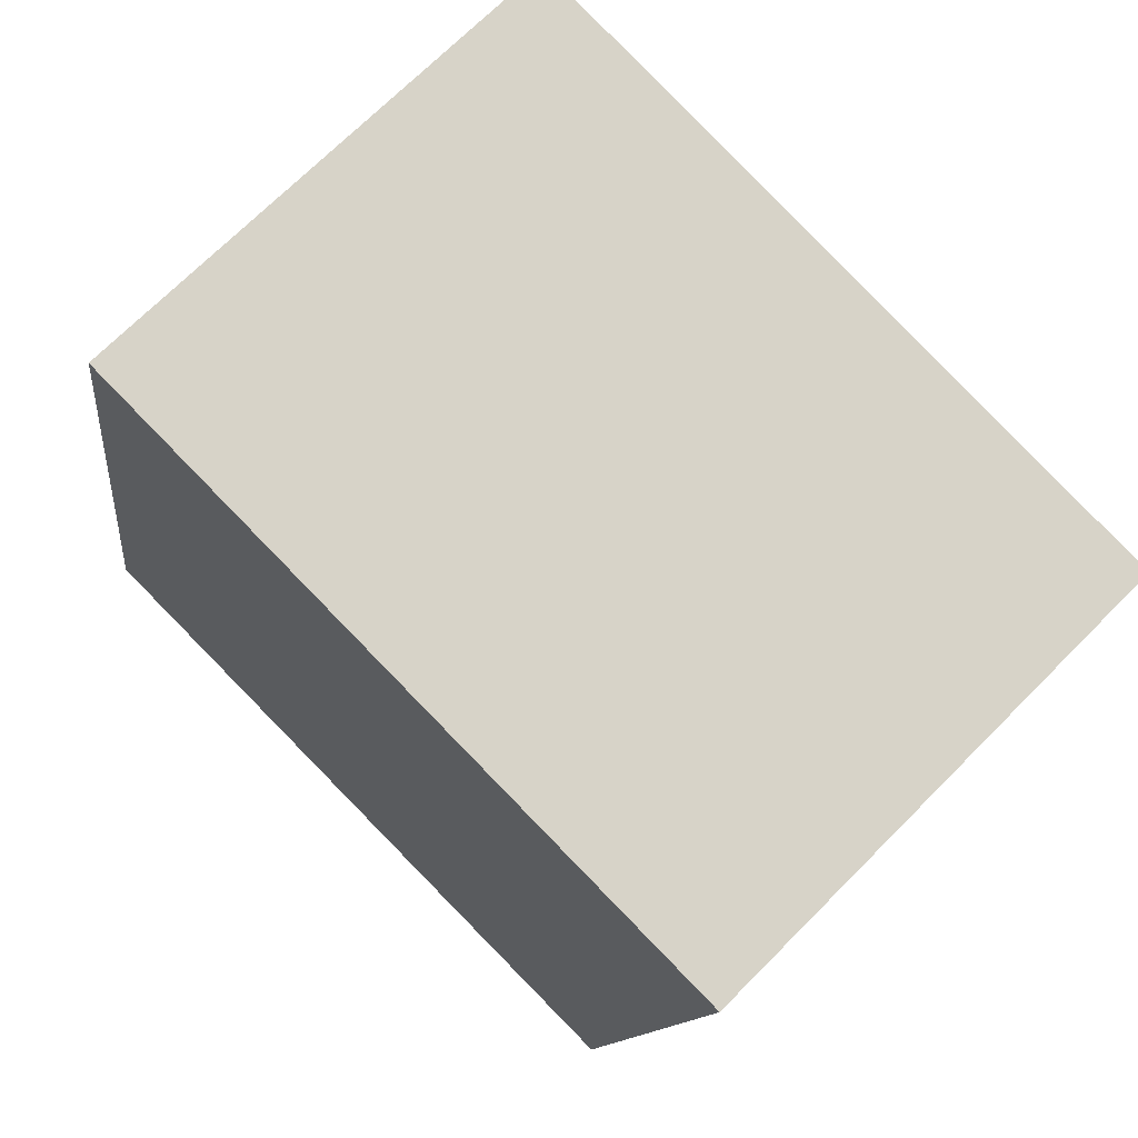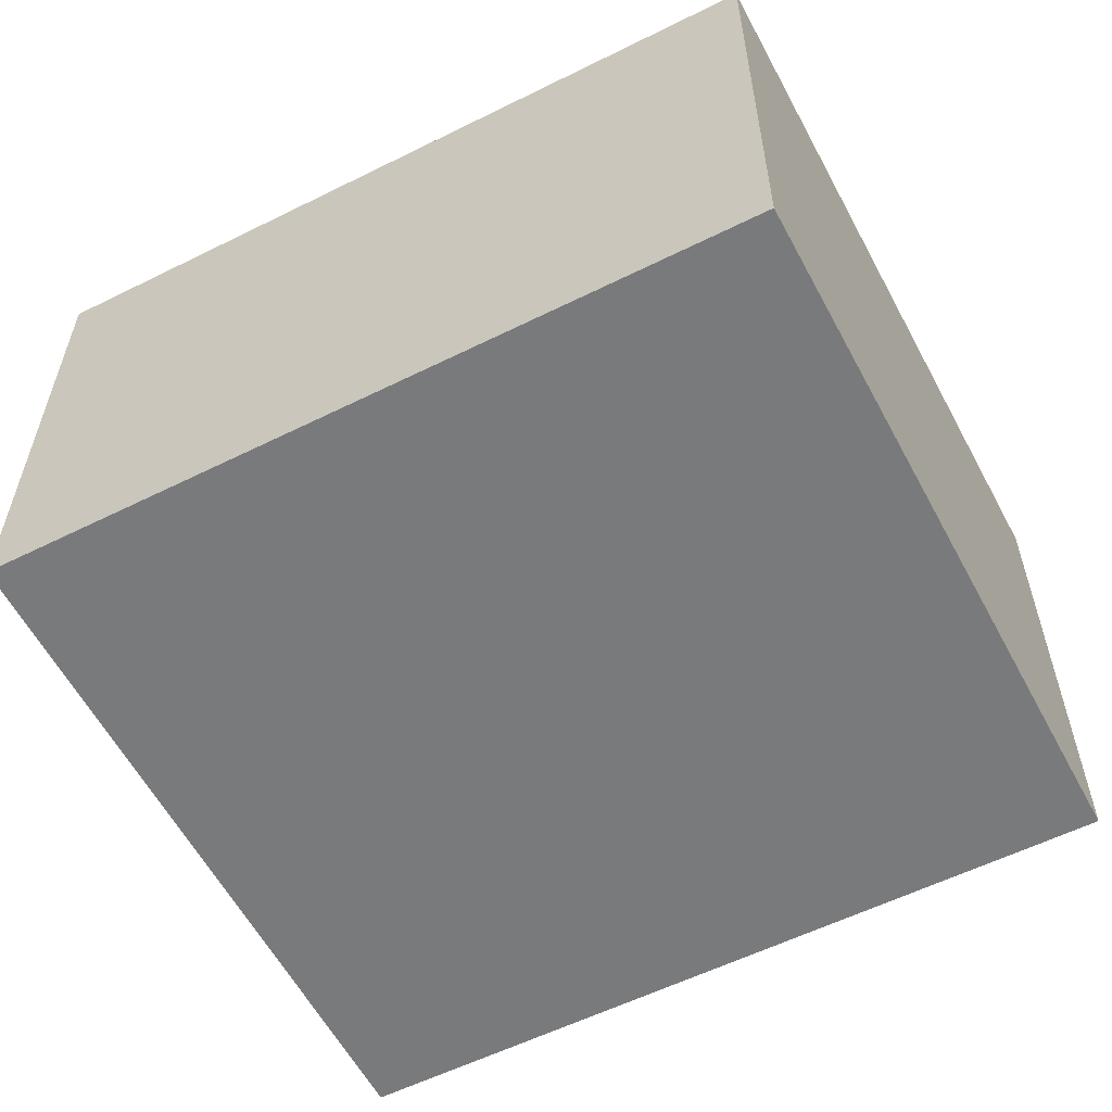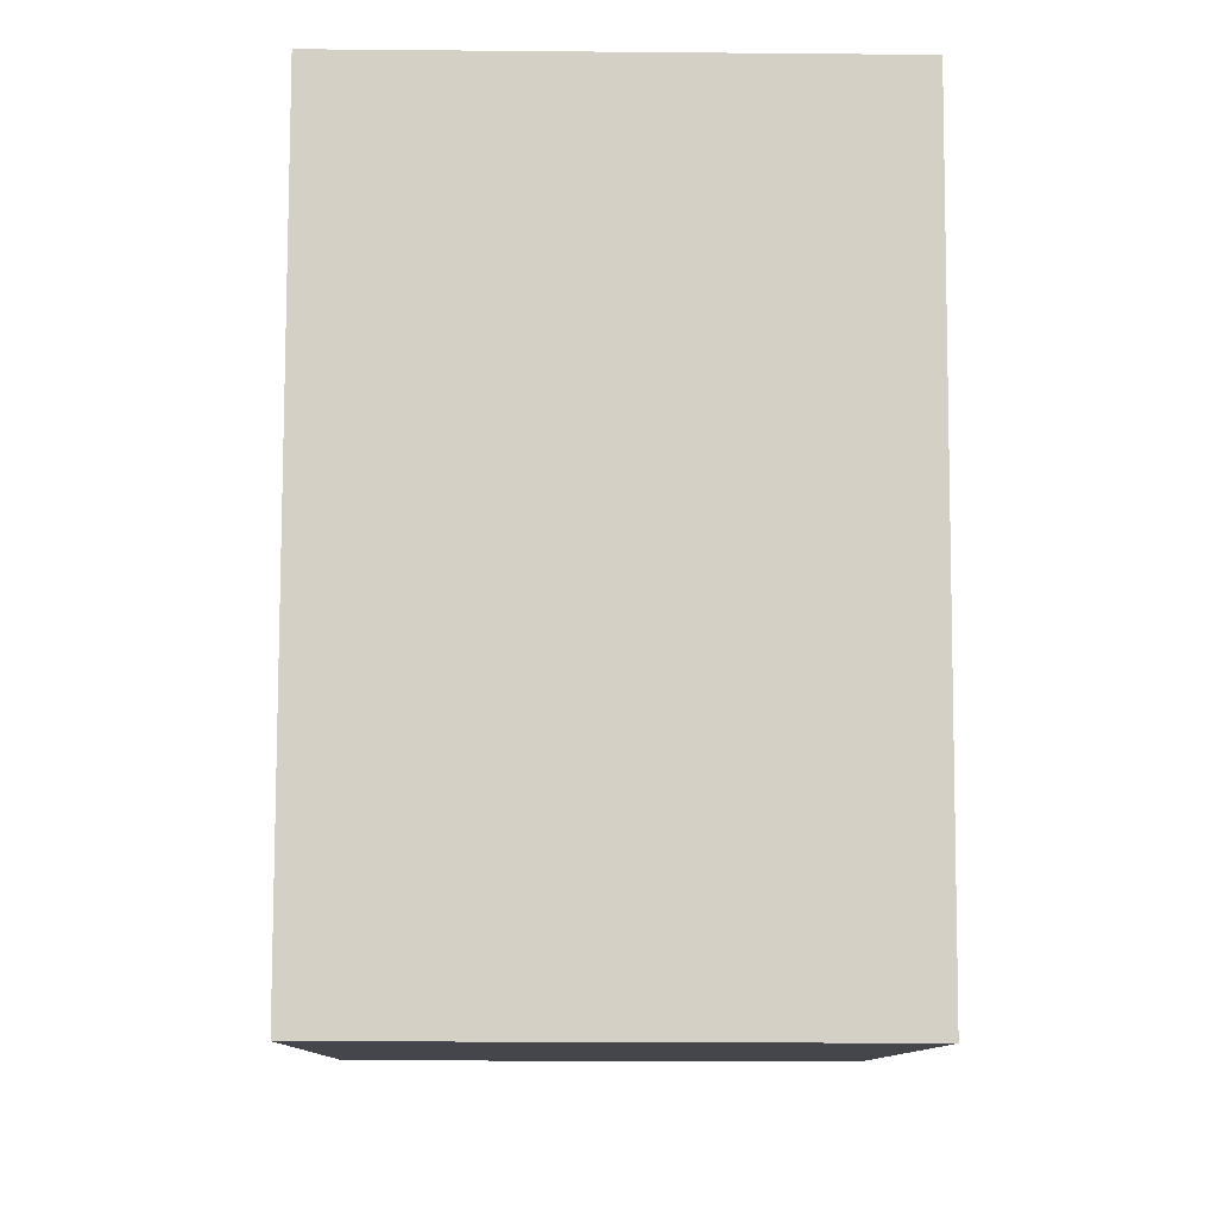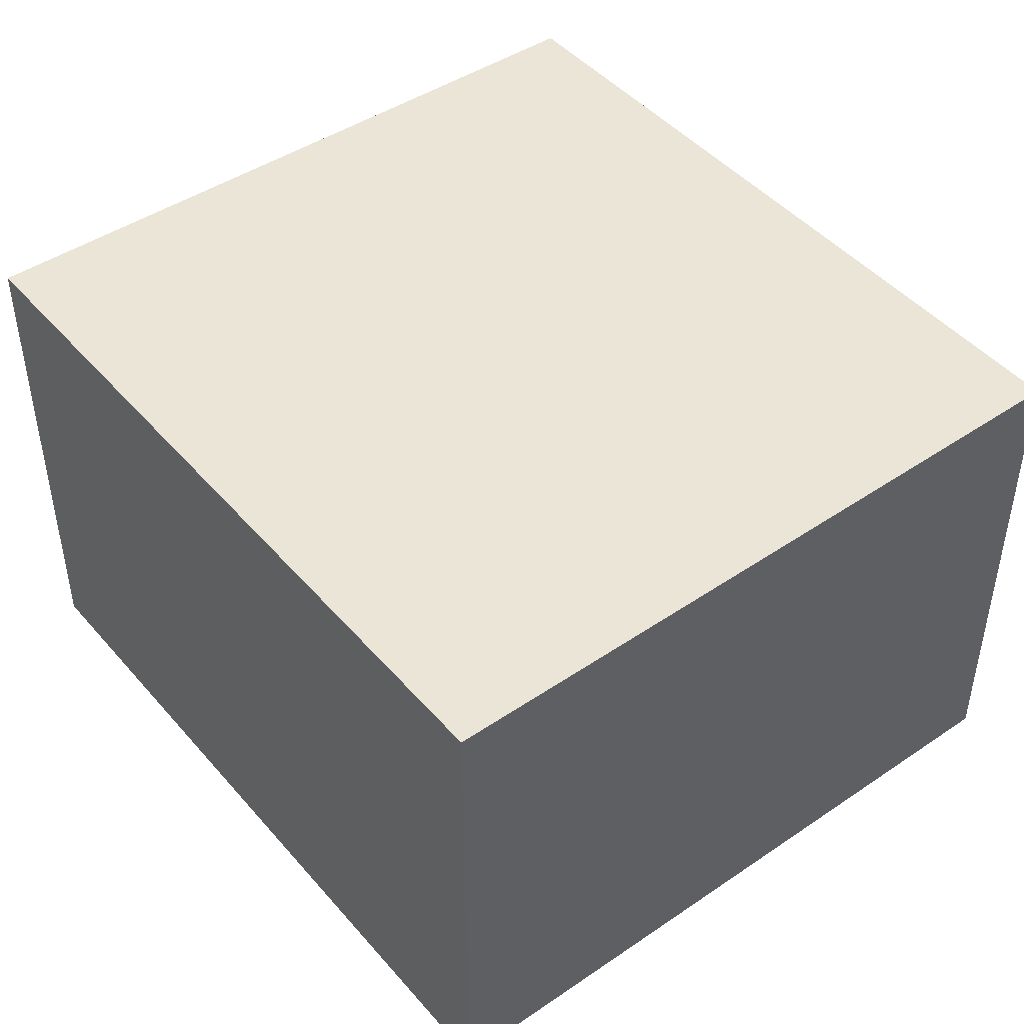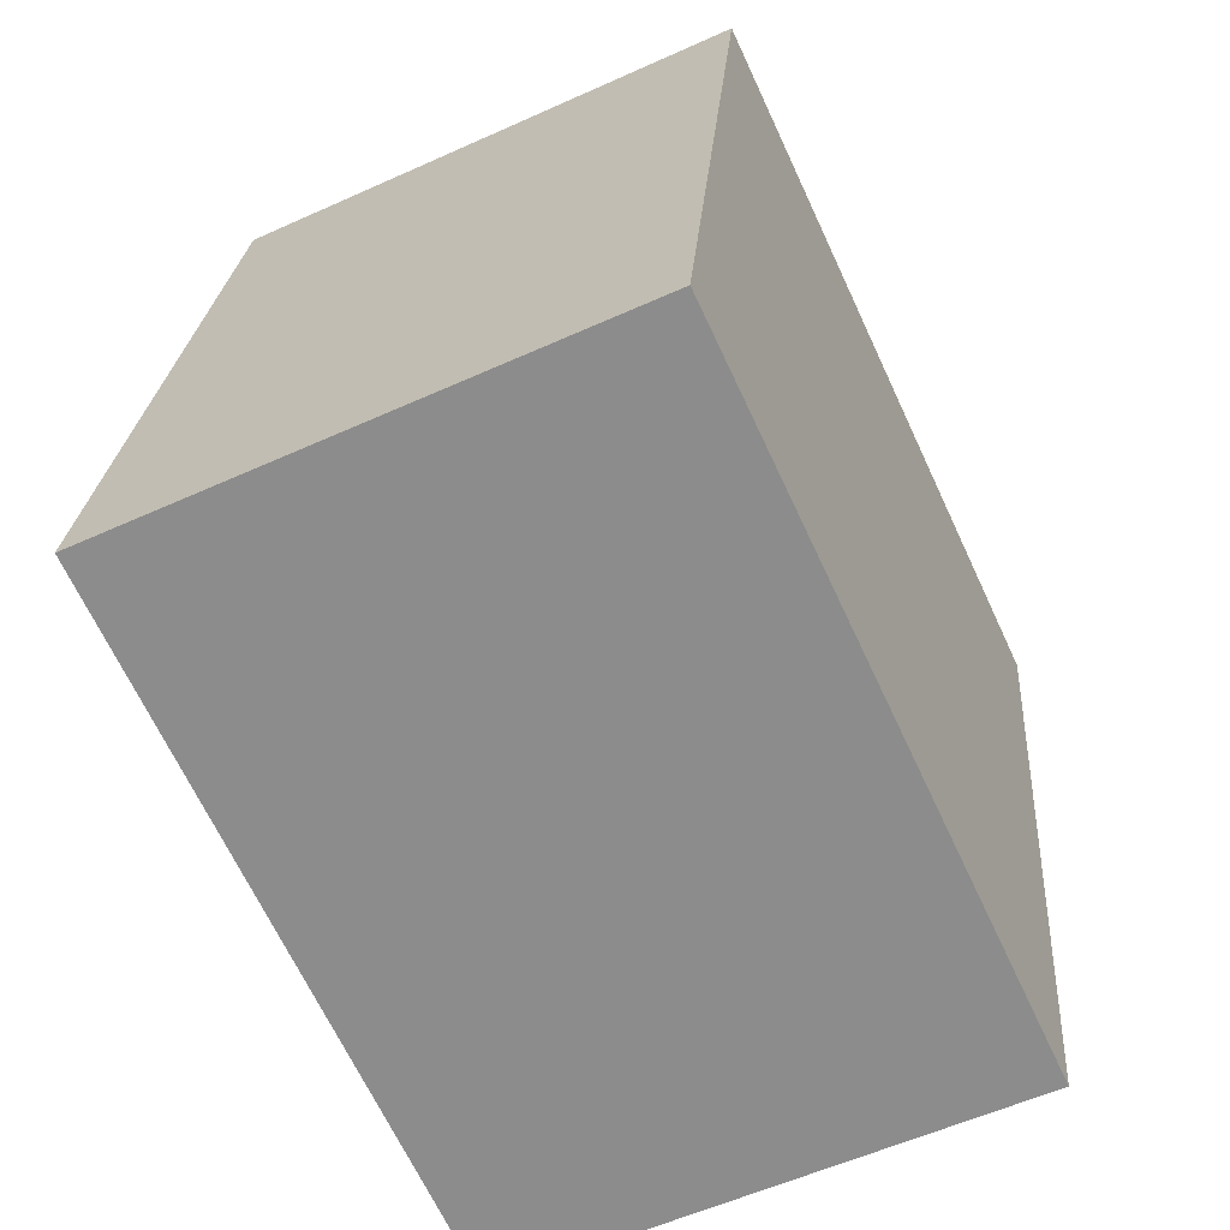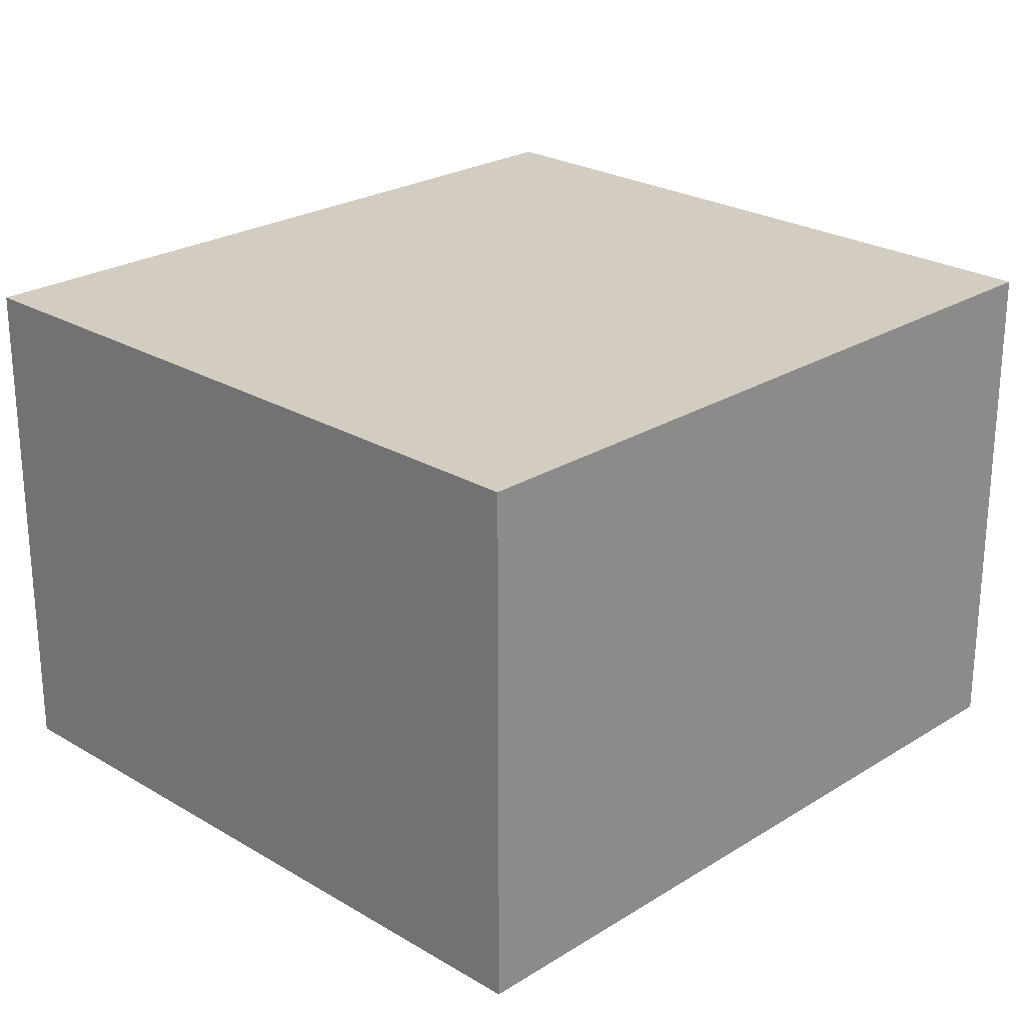
<metadata>
{"format":"obj","ext":"obj","renderer":"f3d","projection":"perspective","resolution":1024,"background":"white","views":[{"elev":70.7,"azim":44.8,"up":"+Z"},{"elev":-58.0,"azim":127.1,"up":"+Y"},{"elev":-19.1,"azim":89.0,"up":"+Z"},{"elev":45.9,"azim":-28.2,"up":"+Y"},{"elev":-56.7,"azim":-64.7,"up":"+Z"},{"elev":24.3,"azim":54.2,"up":"+Y"}]}
</metadata>
<code>
v  1.709 6.53 9.813
v  9.024 6.53 -1.435
v  0 6.53 3.998e-16
v  3.297 6.53 9.537
v  3.68 6.53 9.47
v  10.71 6.53 8.245
v  10.71 -5.049e-16 8.245
v  9.024 8.787e-17 -1.435
v  0 0 0
v  1.709 -6.009e-16 9.813
v  3.68 -5.799e-16 9.47
v  3.297 -5.84e-16 9.537
g defaultobject
f 1 2 3
f 2 1 4
f 2 4 5
f 2 5 6
f 7 2 6
f 2 7 8
f 8 3 2
f 3 8 9
f 9 1 3
f 1 9 10
f 10 4 1
f 4 10 5
f 5 10 6
f 6 10 7
f 7 10 11
f 11 10 12
f 8 10 9
f 10 8 7
f 10 7 11
f 10 11 12

</code>
